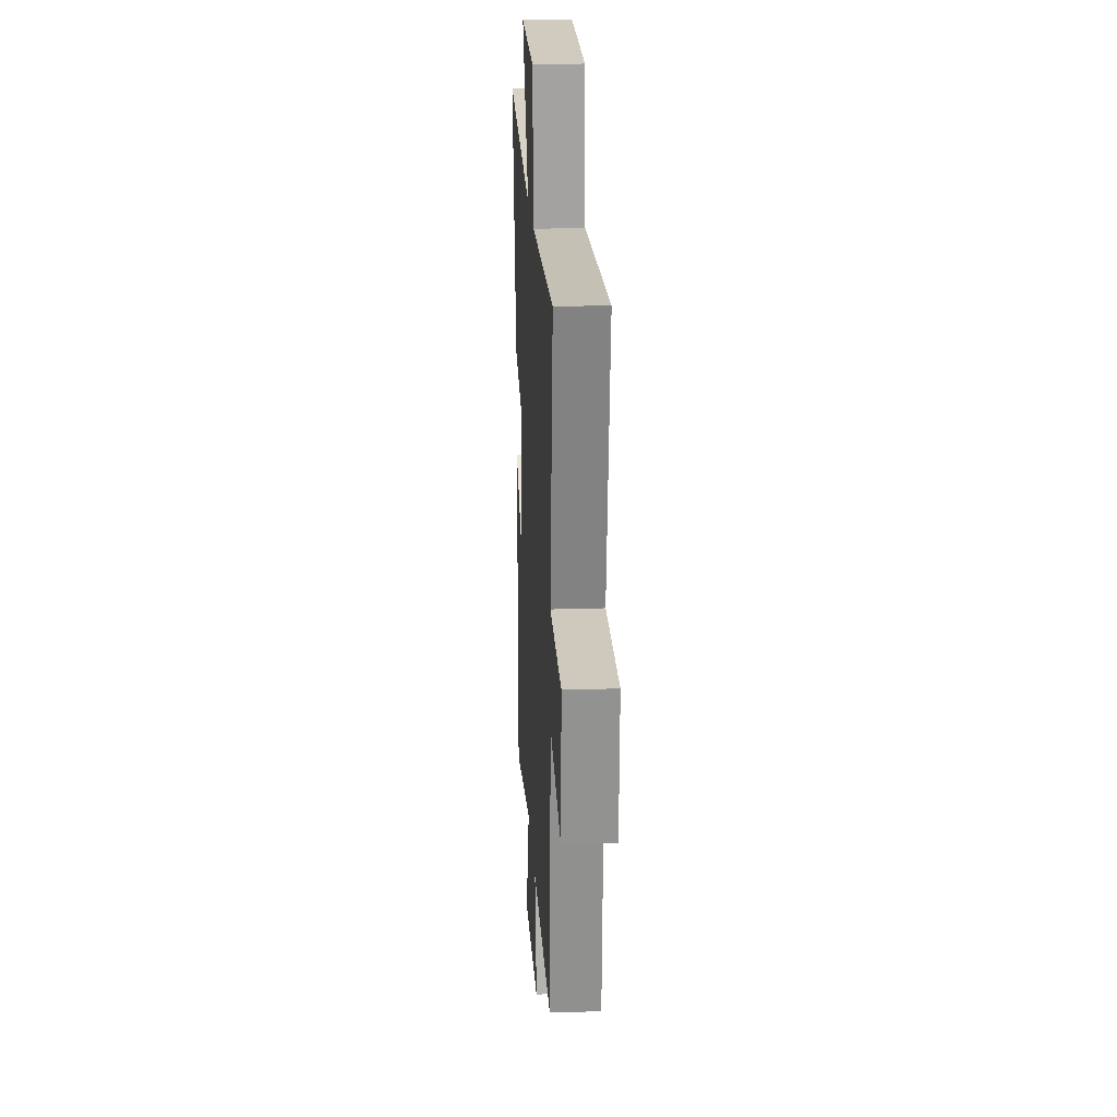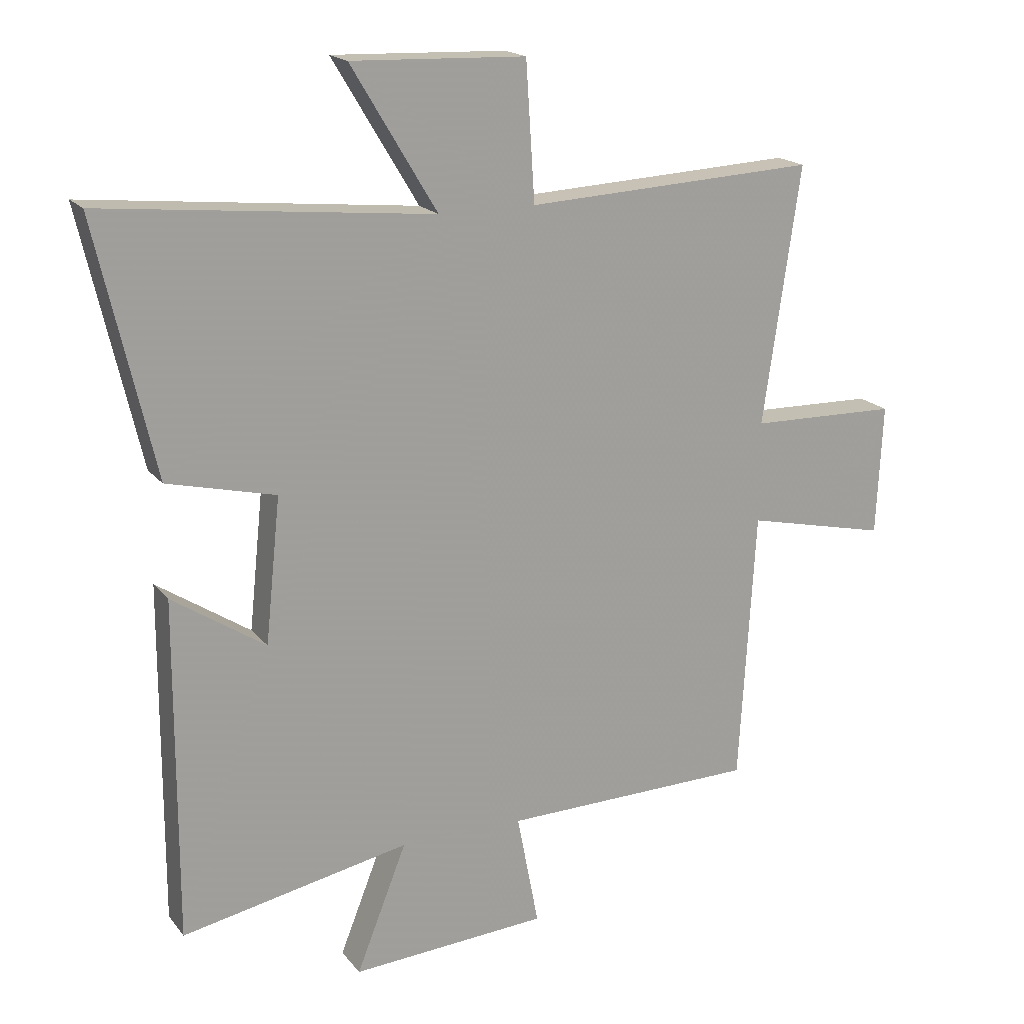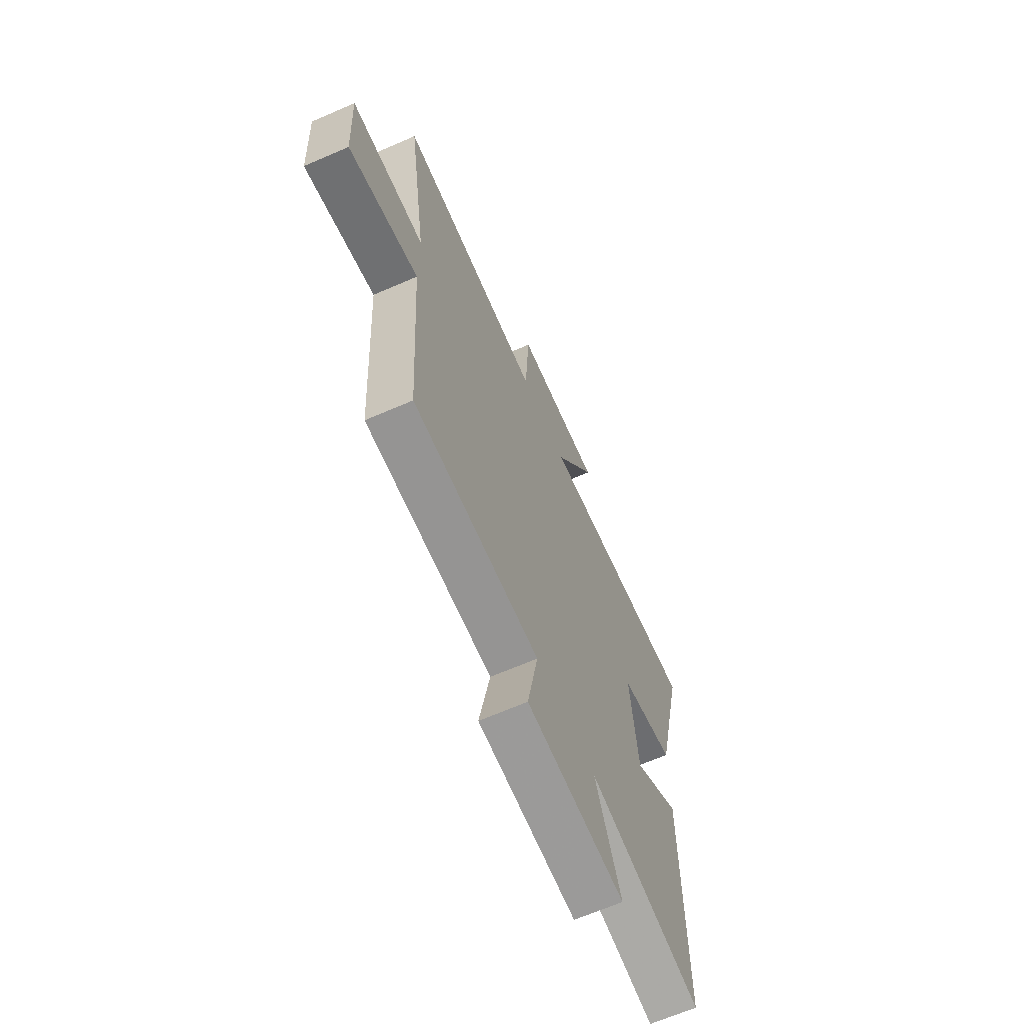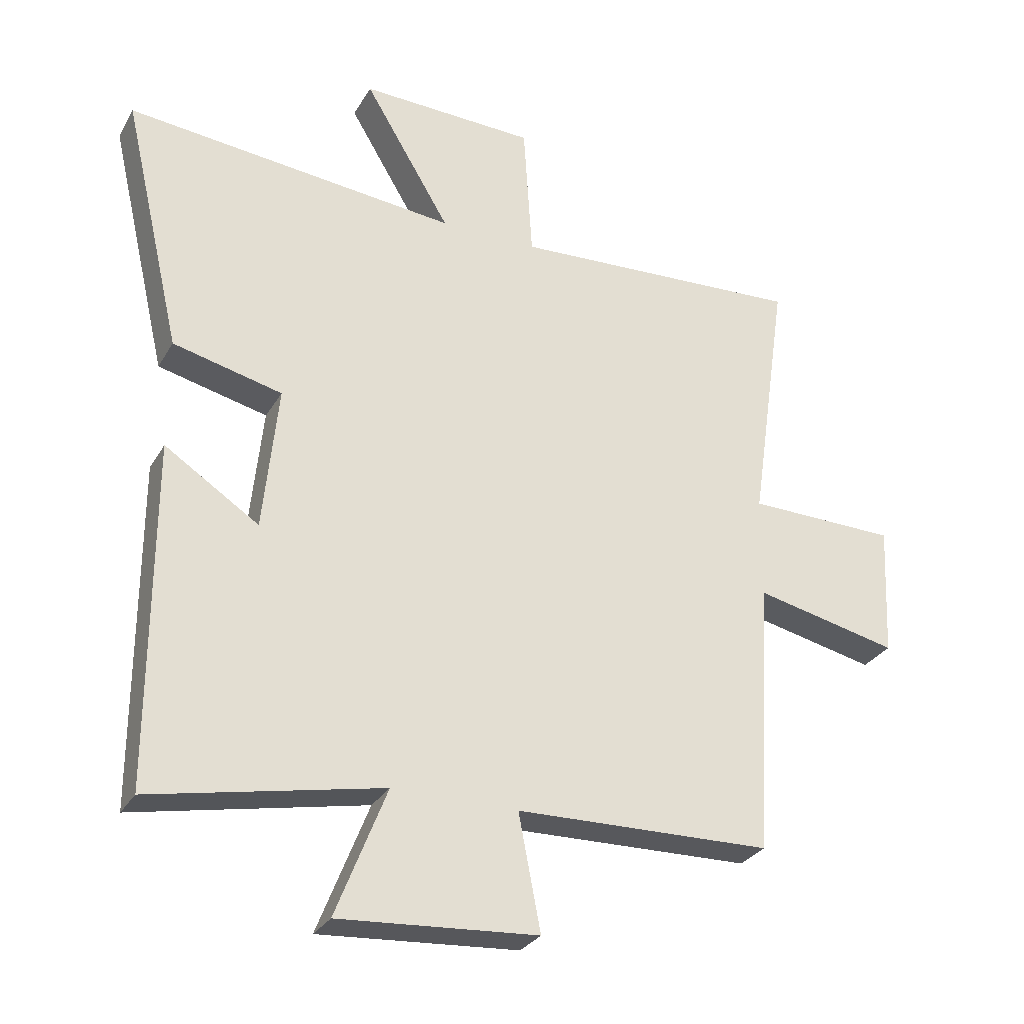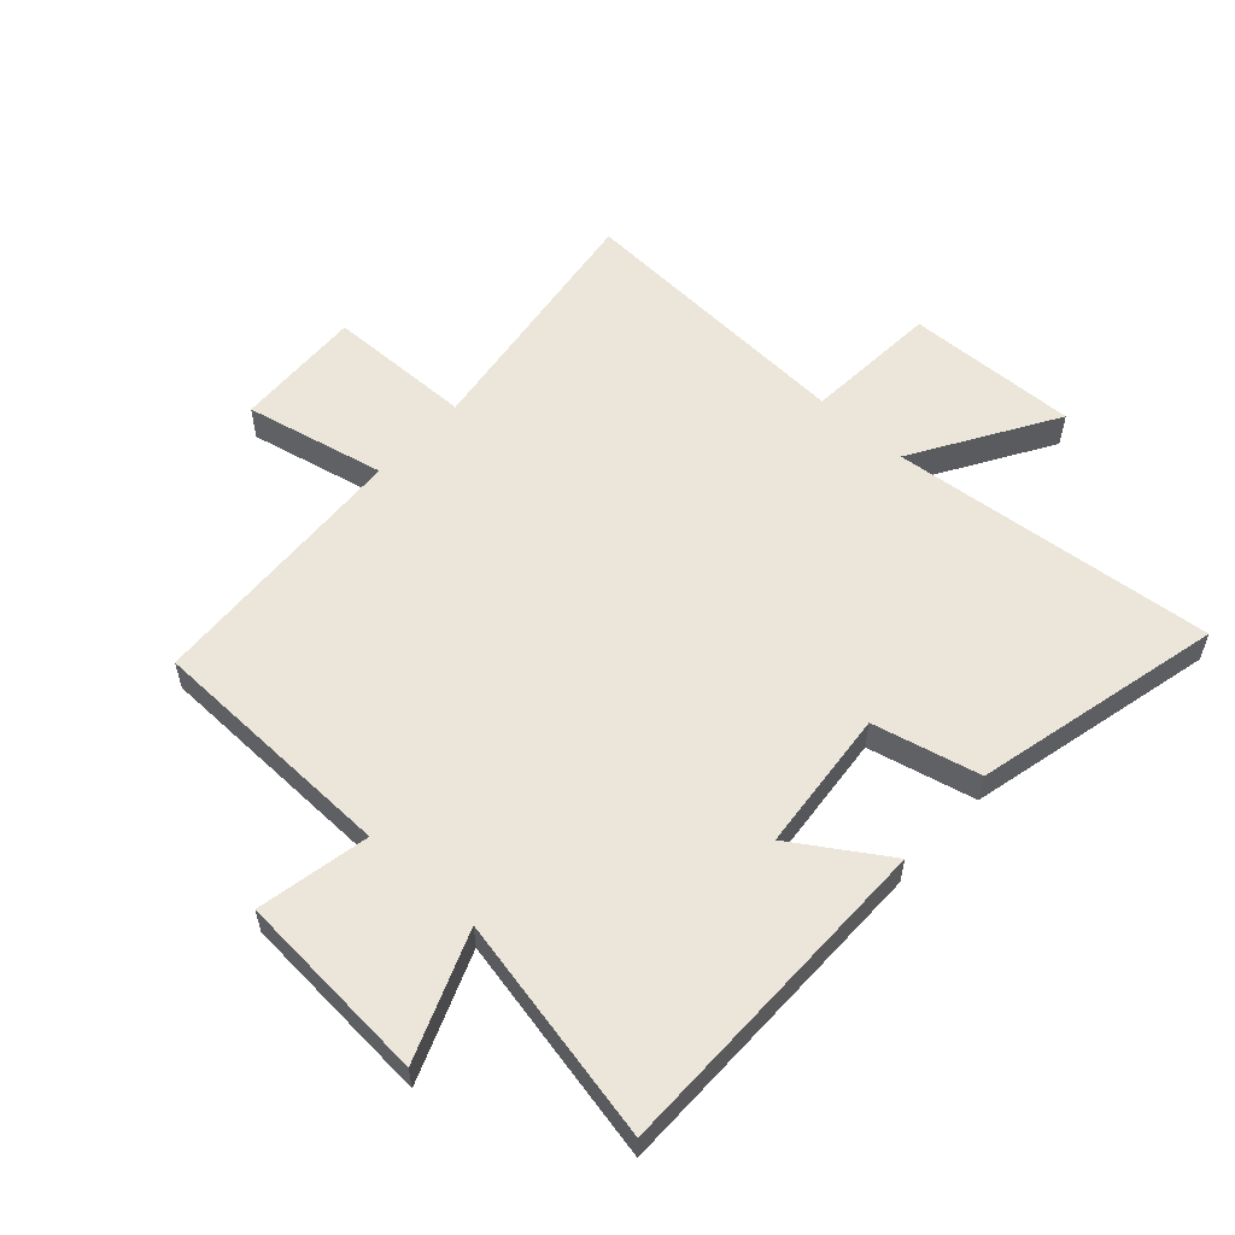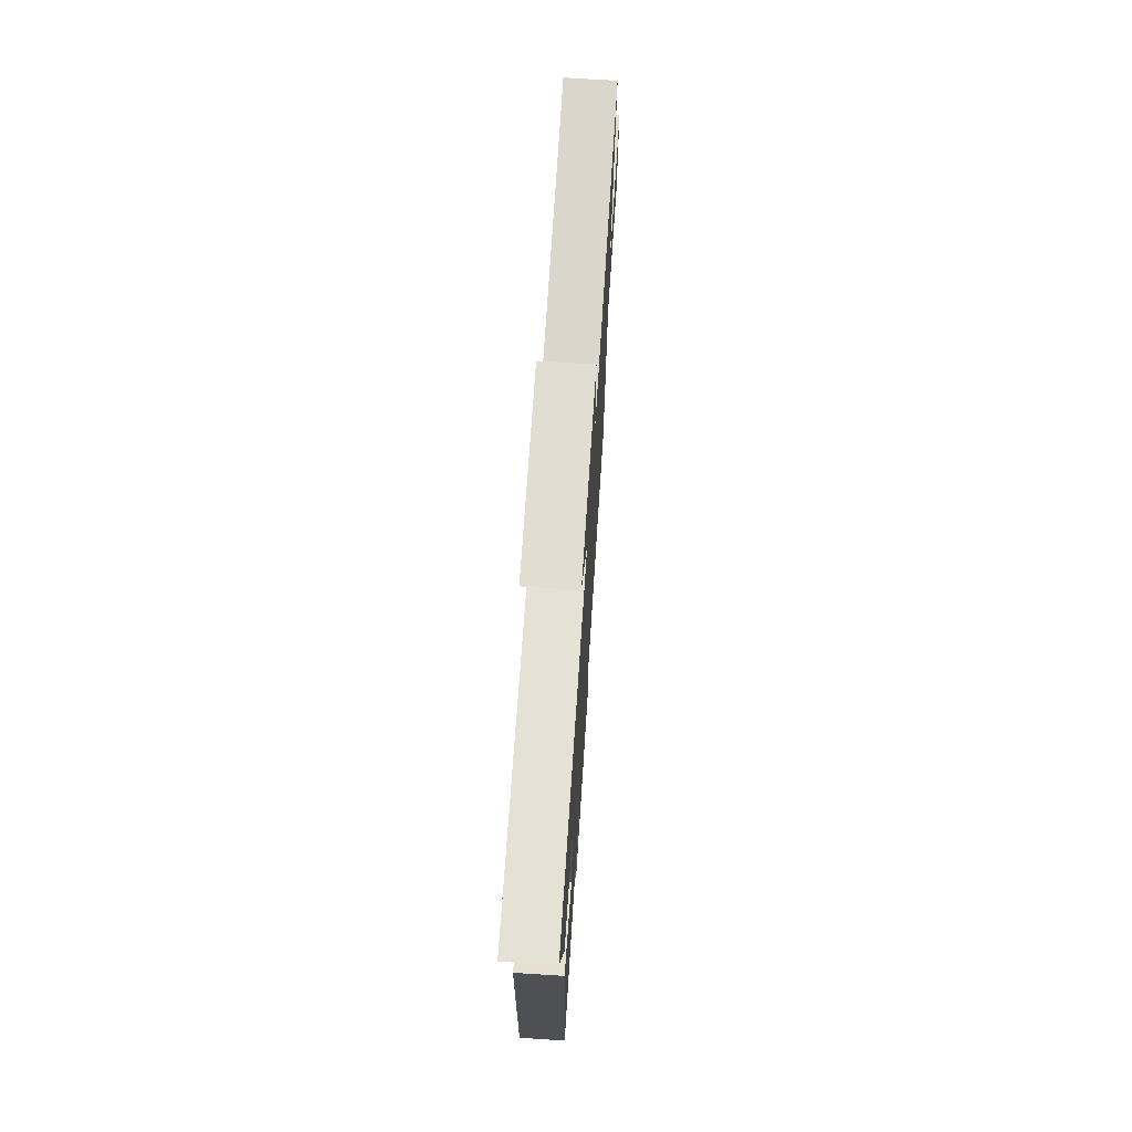
<metadata>
{"format":"obj","ext":"obj","renderer":"f3d","projection":"perspective","resolution":1024,"background":"white","views":[{"elev":21.3,"azim":86.7,"up":"+Z"},{"elev":18.2,"azim":-25.9,"up":"+Z"},{"elev":-66.1,"azim":113.6,"up":"+Z"},{"elev":-29.2,"azim":-24.8,"up":"+Z"},{"elev":57.2,"azim":-137.5,"up":"+Y"},{"elev":71.0,"azim":-86.3,"up":"+Z"}]}
</metadata>
<code>
v -0.594 0.07 0.554
v -0.064 0.07 0.5
v -0.202 0.07 0.73
v 0.078 0.07 0.72
v 0.092 0.07 0.5
v 0.56 0.07 0.524
v 0.5 0.07 0.111
v 0.738 0.07 0.106
v 0.728 0.07 -0.104
v 0.5 0.07 -0.053
v 0.474 0.07 -0.491
v 0.066 0.07 -0.5
v 0.101 0.07 -0.683
v -0.215 0.07 -0.705
v -0.134 0.07 -0.5
v -0.501 0.07 -0.574
v -0.5 0.07 -0.028
v -0.35 0.07 -0.126
v -0.326 0.07 0.106
v -0.5 0.07 0.148
v -0.594 0 0.554
v -0.064 0 0.5
v -0.202 0 0.73
v 0.078 0 0.72
v 0.092 0 0.5
v 0.56 0 0.524
v 0.5 0 0.111
v 0.738 0 0.106
v 0.728 0 -0.104
v 0.5 0 -0.053
v 0.474 0 -0.491
v 0.066 0 -0.5
v 0.101 0 -0.683
v -0.215 0 -0.705
v -0.134 0 -0.5
v -0.501 0 -0.574
v -0.5 0 -0.028
v -0.35 0 -0.126
v -0.326 0 0.106
v -0.5 0 0.148
f 19 20 1 2
f 18 19 2
f 15 16 17 18
f 15 18 2
f 12 13 14 15
f 12 15 2
f 11 12 2
f 10 11 2
f 7 8 9 10
f 7 10 2 3
f 5 6 7
f 5 7 3
f 3 4 5
f 22 21 40 39
f 22 39 38
f 38 37 36 35
f 22 38 35
f 35 34 33 32
f 22 35 32
f 22 32 31
f 22 31 30
f 30 29 28 27
f 23 22 30 27
f 27 26 25
f 23 27 25
f 25 24 23
f 1 21 22 2
f 2 22 23 3
f 3 23 24 4
f 4 24 25 5
f 5 25 26 6
f 6 26 27 7
f 7 27 28 8
f 8 28 29 9
f 9 29 30 10
f 10 30 31 11
f 11 31 32 12
f 12 32 33 13
f 13 33 34 14
f 14 34 35 15
f 15 35 36 16
f 16 36 37 17
f 17 37 38 18
f 18 38 39 19
f 19 39 40 20
f 20 40 21 1

</code>
